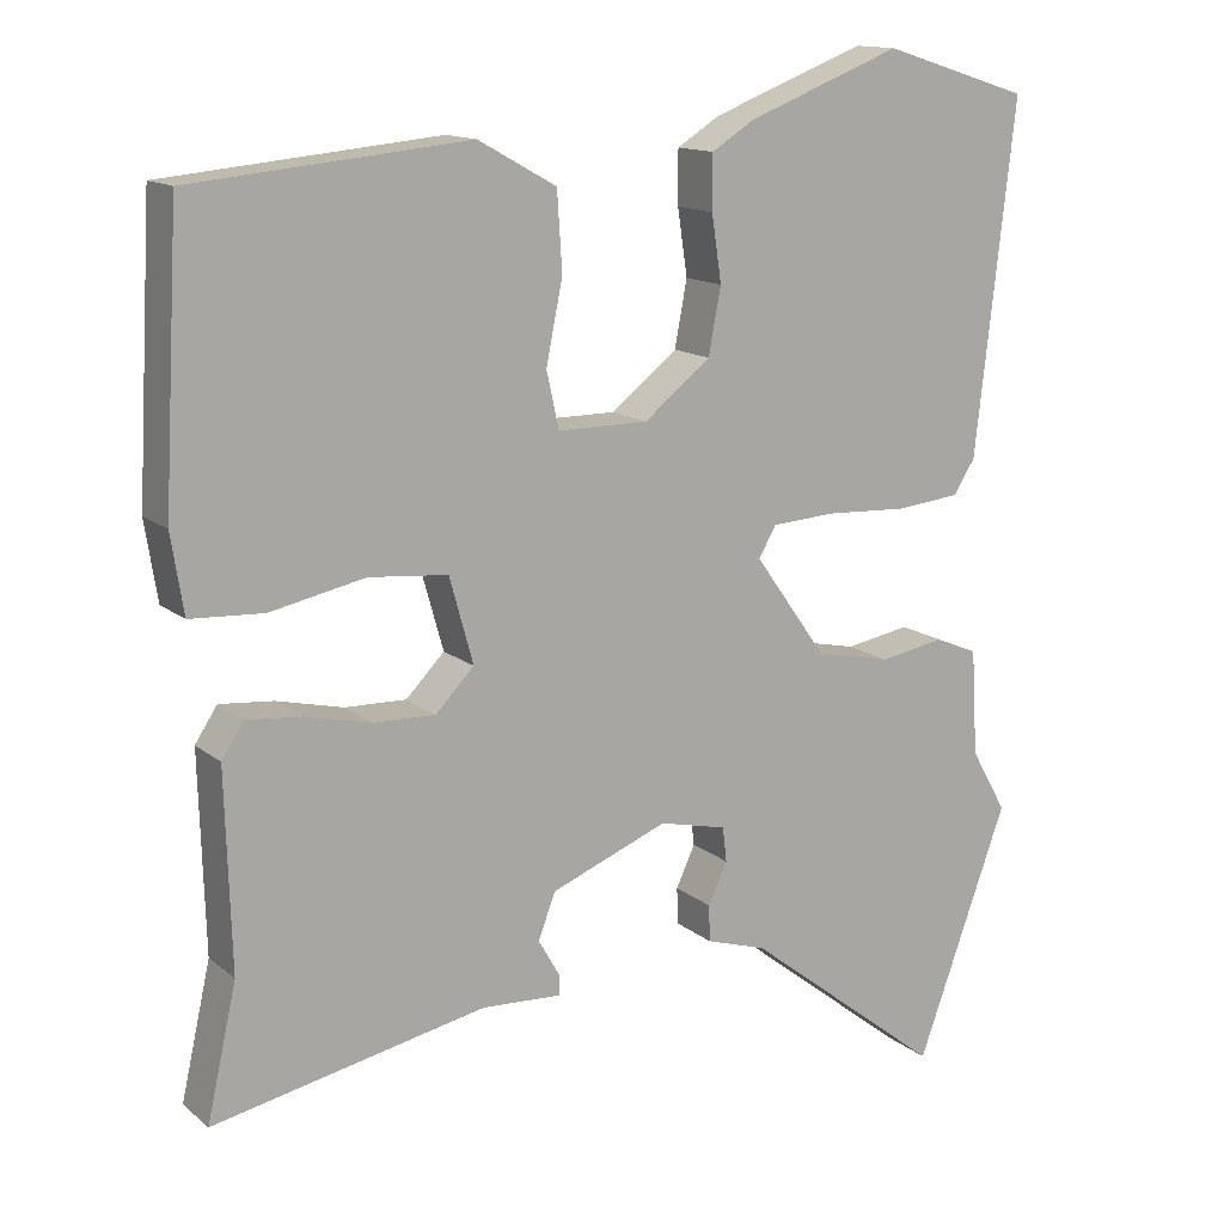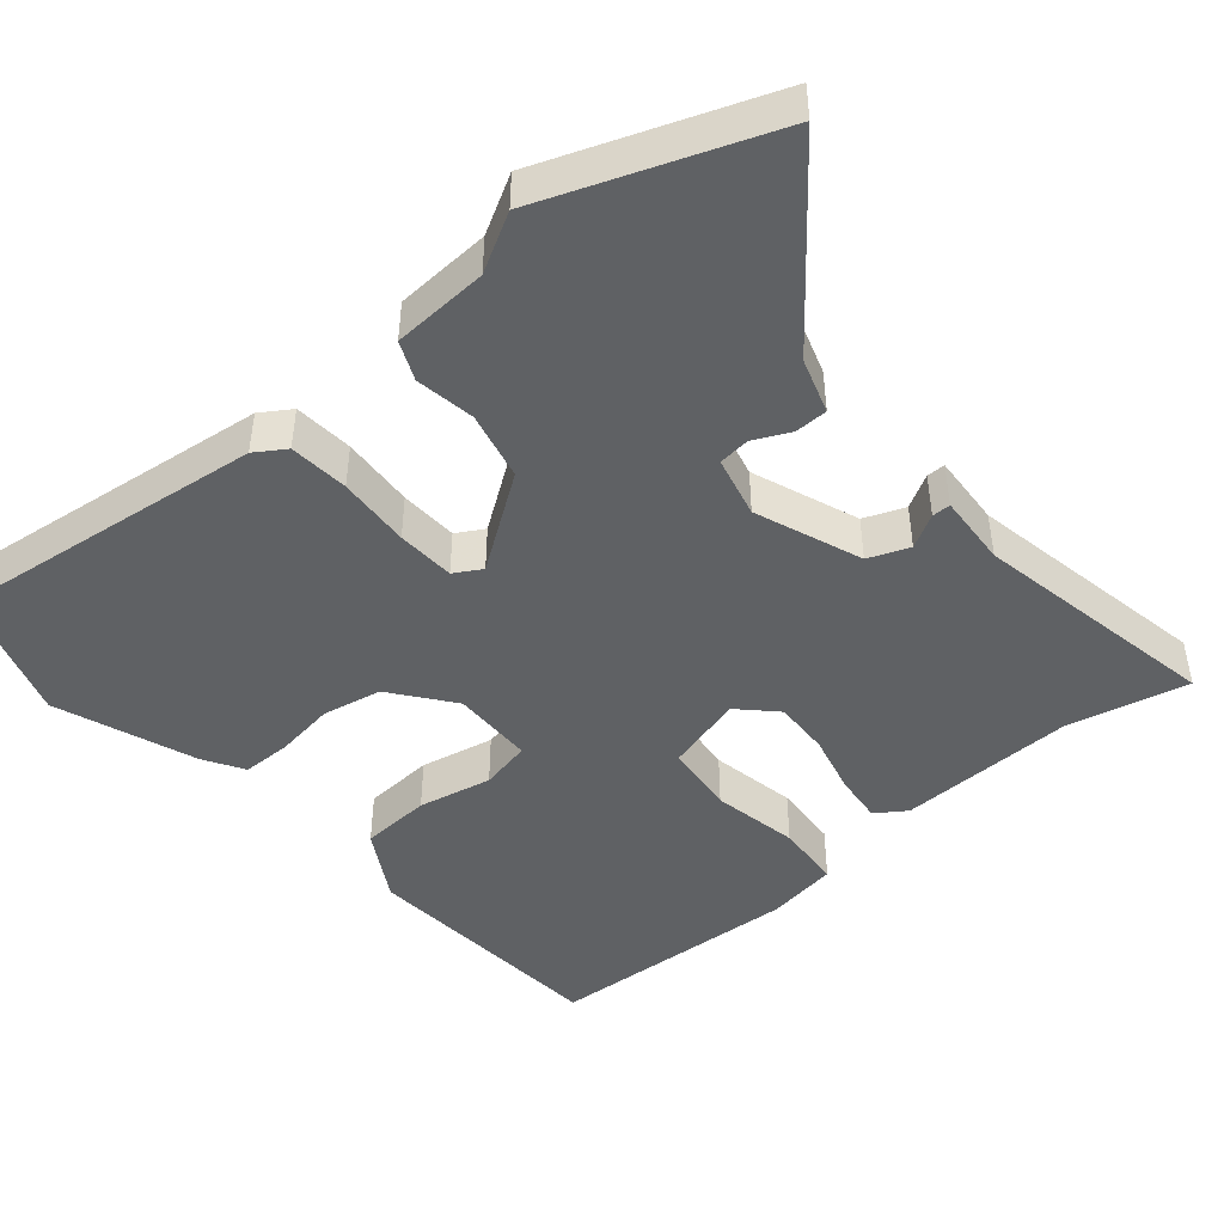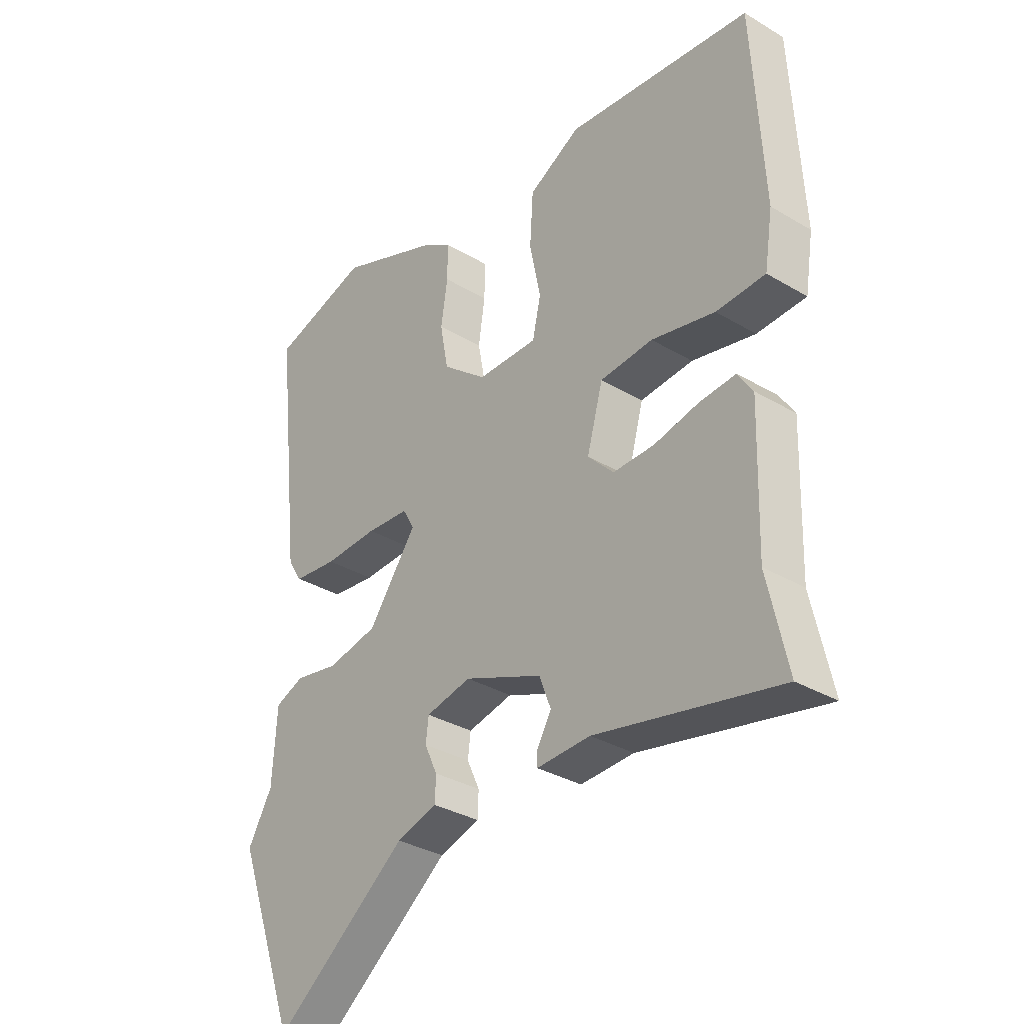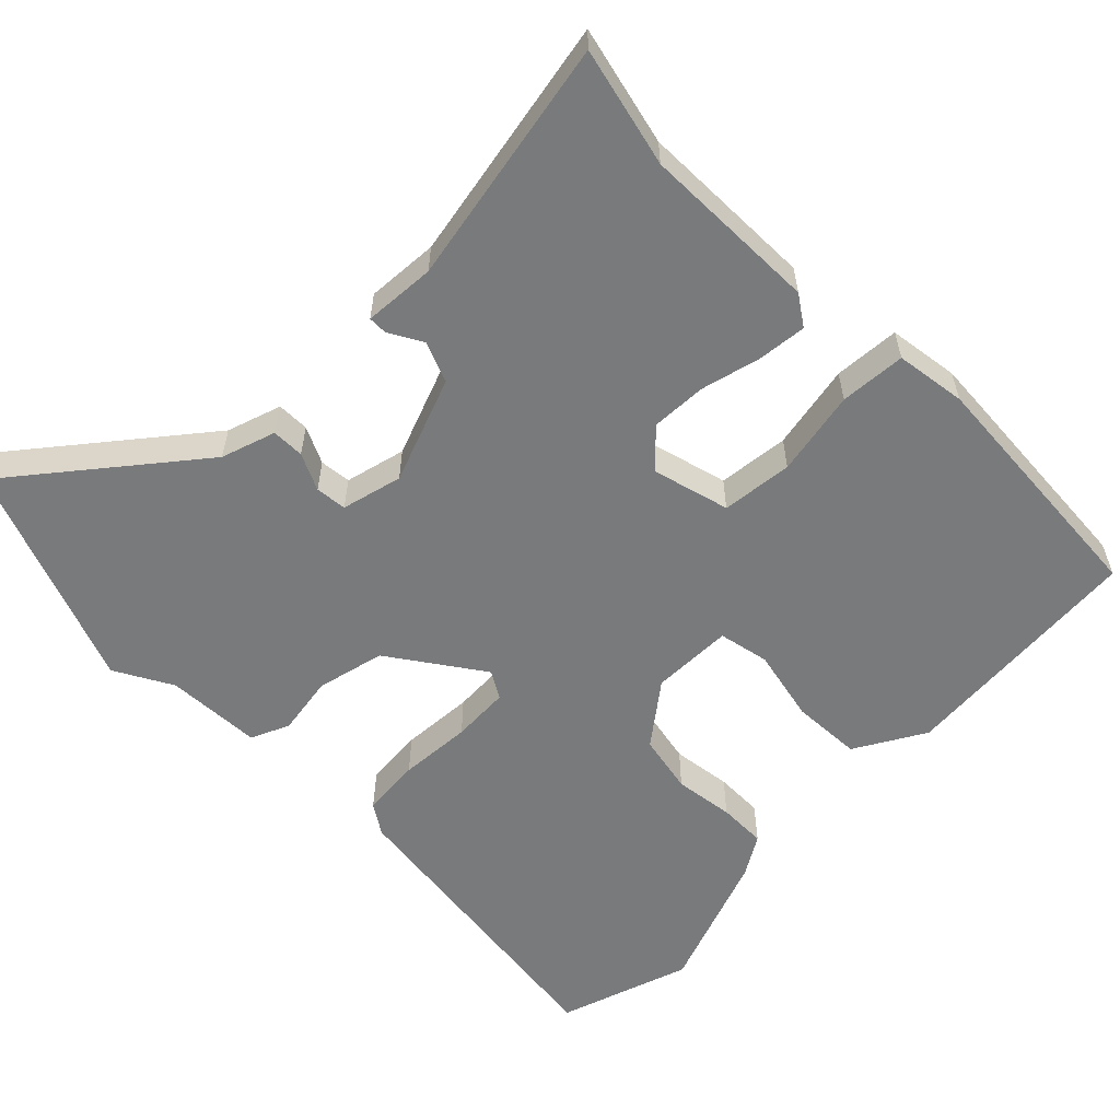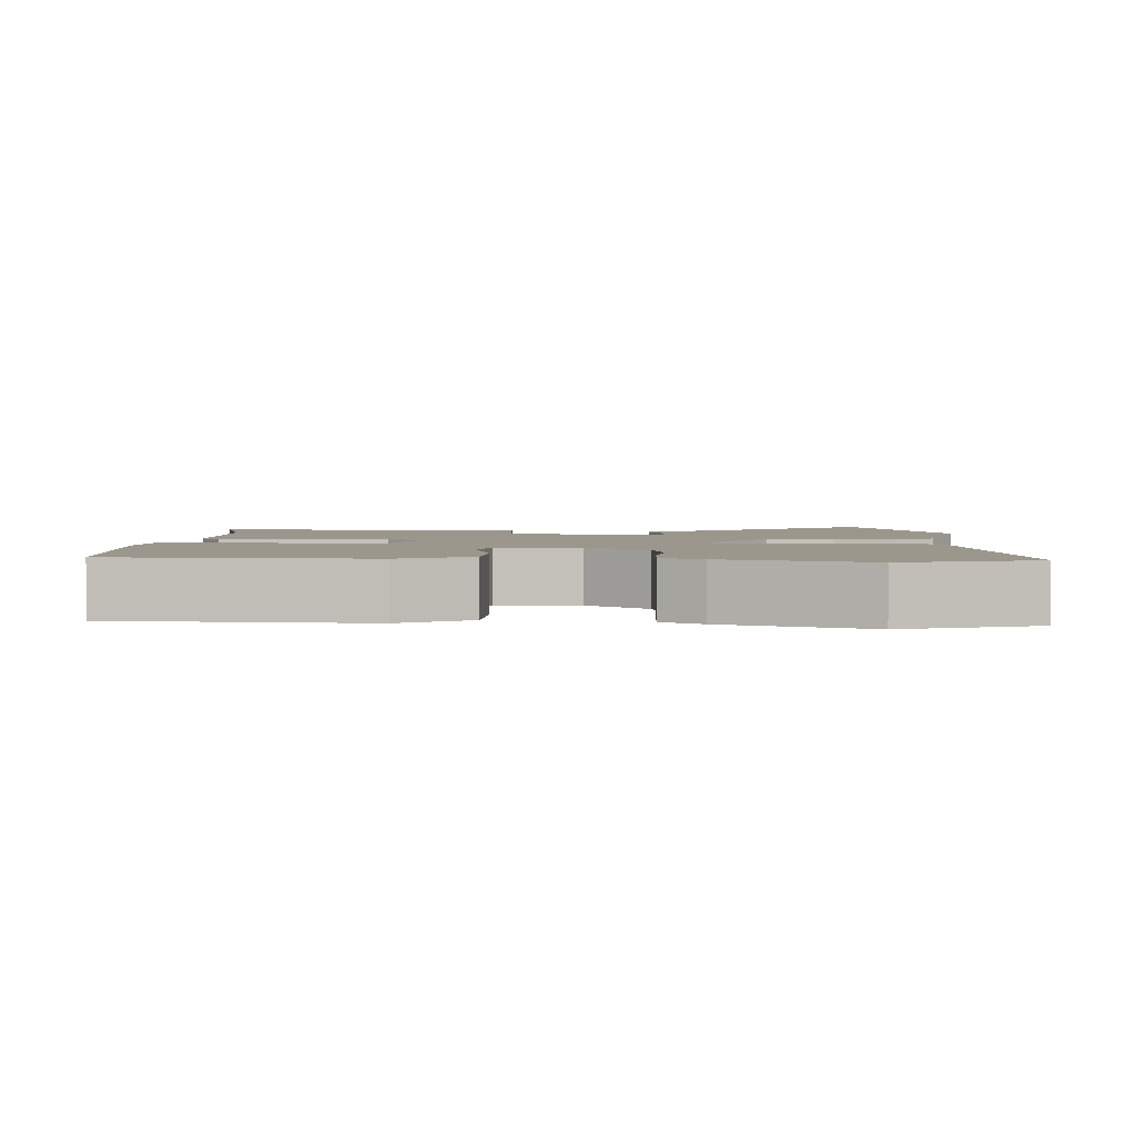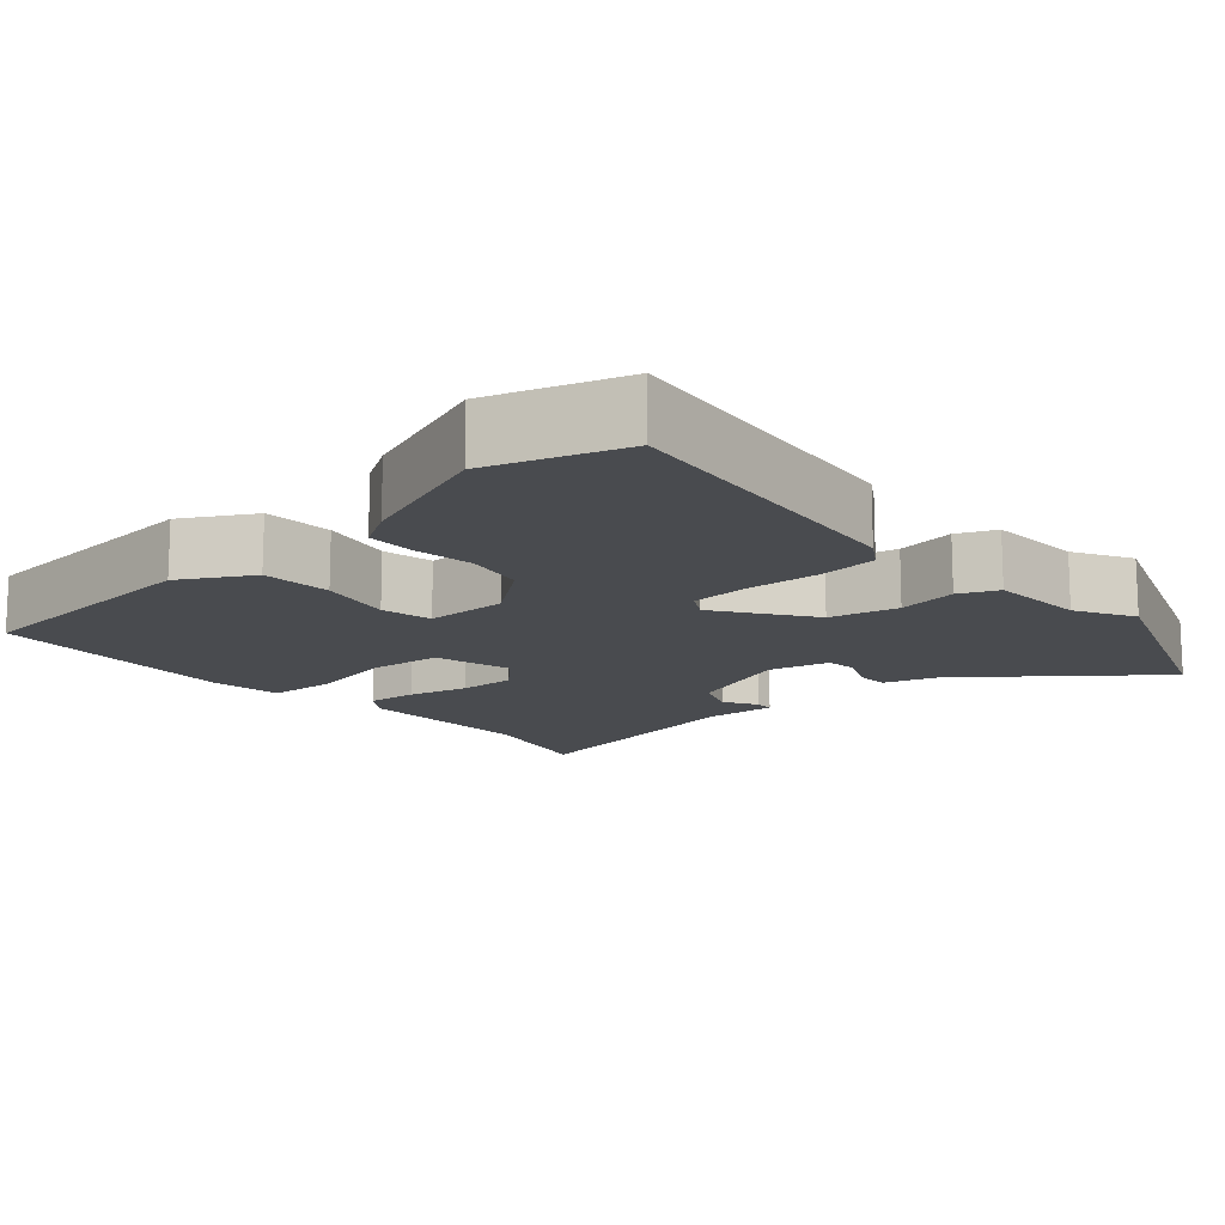
<metadata>
{"format":"obj","ext":"obj","renderer":"f3d","projection":"perspective","resolution":1024,"background":"white","views":[{"elev":13.9,"azim":-30.9,"up":"+Z"},{"elev":-46.0,"azim":129.7,"up":"+Y"},{"elev":-32.8,"azim":-129.5,"up":"+Z"},{"elev":-58.0,"azim":-135.9,"up":"+Y"},{"elev":2.7,"azim":1.1,"up":"+Y"},{"elev":-14.2,"azim":40.9,"up":"+Y"}]}
</metadata>
<code>
v 0.545 0.07 -0.377
v 0.434 0.07 -0.681
v 0.192 0.07 -0.492
v 0.118 0.07 -0.469
v 0.117 0.07 -0.425
v 0.14 0.07 -0.375
v 0.135 0.07 -0.333
v 0.053 0.07 -0.314
v -0.089 0.07 -0.37
v -0.11 0.07 -0.425
v -0.084 0.07 -0.47
v -0.084 0.07 -0.495
v -0.181 0.07 -0.49
v -0.513 0.07 -0.557
v -0.477 0.07 -0.396
v -0.484 0.07 -0.157
v -0.457 0.07 -0.116
v -0.391 0.07 -0.122
v -0.31 0.07 -0.141
v -0.235 0.07 -0.143
v -0.188 0.07 -0.095
v -0.217 0.07 0.009
v -0.313 0.07 0.018
v -0.428 0.07 -0.006
v -0.517 0.07 -0.001
v -0.532 0.07 0.094
v -0.513 0.07 0.434
v -0.177 0.07 0.466
v -0.082 0.07 0.413
v -0.076 0.07 0.319
v -0.096 0.07 0.22
v -0.081 0.07 0.152
v 0.029 0.07 0.152
v 0.11 0.07 0.216
v 0.125 0.07 0.296
v 0.113 0.07 0.376
v 0.113 0.07 0.441
v 0.166 0.07 0.474
v 0.353 0.07 0.546
v 0.532 0.07 0.49
v 0.484 0.07 0.066
v 0.458 0.07 0.025
v 0.378 0.07 0.017
v 0.28 0.07 0.022
v 0.202 0.07 0.017
v 0.181 0.07 -0.02
v 0.269 0.07 -0.143
v 0.361 0.07 -0.163
v 0.441 0.07 -0.149
v 0.493 0.07 -0.171
v 0.501 0.07 -0.3
v 0.545 0 -0.377
v 0.434 0 -0.681
v 0.192 0 -0.492
v 0.118 0 -0.469
v 0.117 0 -0.425
v 0.14 0 -0.375
v 0.135 0 -0.333
v 0.053 0 -0.314
v -0.089 0 -0.37
v -0.11 0 -0.425
v -0.084 0 -0.47
v -0.084 0 -0.495
v -0.181 0 -0.49
v -0.513 0 -0.557
v -0.477 0 -0.396
v -0.484 0 -0.157
v -0.457 0 -0.116
v -0.391 0 -0.122
v -0.31 0 -0.141
v -0.235 0 -0.143
v -0.188 0 -0.095
v -0.217 0 0.009
v -0.313 0 0.018
v -0.428 0 -0.006
v -0.517 0 -0.001
v -0.532 0 0.094
v -0.513 0 0.434
v -0.177 0 0.466
v -0.082 0 0.413
v -0.076 0 0.319
v -0.096 0 0.22
v -0.081 0 0.152
v 0.029 0 0.152
v 0.11 0 0.216
v 0.125 0 0.296
v 0.113 0 0.376
v 0.113 0 0.441
v 0.166 0 0.474
v 0.353 0 0.546
v 0.532 0 0.49
v 0.484 0 0.066
v 0.458 0 0.025
v 0.378 0 0.017
v 0.28 0 0.022
v 0.202 0 0.017
v 0.181 0 -0.02
v 0.269 0 -0.143
v 0.361 0 -0.163
v 0.441 0 -0.149
v 0.493 0 -0.171
v 0.501 0 -0.3
f 48 49 50 51
f 47 48 51 1
f 41 42 43 44
f 41 44 45
f 40 41 45
f 39 40 45
f 38 39 45 46
f 35 36 37 38
f 34 35 38 46
f 28 29 30 31
f 28 31 32
f 27 28 32
f 26 27 32
f 23 24 25 26
f 22 23 26 32
f 21 22 32 33
f 16 17 18 19
f 15 16 19 20
f 13 14 15 20
f 10 11 12 13
f 9 10 13 20
f 8 9 20 21
f 3 4 5 6
f 3 6 7
f 47 1 2 3
f 46 47 3 7
f 21 33 34 46
f 7 8 21 46
f 102 101 100 99
f 52 102 99 98
f 95 94 93 92
f 96 95 92
f 96 92 91
f 96 91 90
f 97 96 90 89
f 89 88 87 86
f 97 89 86 85
f 82 81 80 79
f 83 82 79
f 83 79 78
f 83 78 77
f 77 76 75 74
f 83 77 74 73
f 84 83 73 72
f 70 69 68 67
f 71 70 67 66
f 71 66 65 64
f 64 63 62 61
f 71 64 61 60
f 72 71 60 59
f 57 56 55 54
f 58 57 54
f 54 53 52 98
f 58 54 98 97
f 97 85 84 72
f 97 72 59 58
f 1 52 53 2
f 2 53 54 3
f 3 54 55 4
f 4 55 56 5
f 5 56 57 6
f 6 57 58 7
f 7 58 59 8
f 8 59 60 9
f 9 60 61 10
f 10 61 62 11
f 11 62 63 12
f 12 63 64 13
f 13 64 65 14
f 14 65 66 15
f 15 66 67 16
f 16 67 68 17
f 17 68 69 18
f 18 69 70 19
f 19 70 71 20
f 20 71 72 21
f 21 72 73 22
f 22 73 74 23
f 23 74 75 24
f 24 75 76 25
f 25 76 77 26
f 26 77 78 27
f 27 78 79 28
f 28 79 80 29
f 29 80 81 30
f 30 81 82 31
f 31 82 83 32
f 32 83 84 33
f 33 84 85 34
f 34 85 86 35
f 35 86 87 36
f 36 87 88 37
f 37 88 89 38
f 38 89 90 39
f 39 90 91 40
f 40 91 92 41
f 41 92 93 42
f 42 93 94 43
f 43 94 95 44
f 44 95 96 45
f 45 96 97 46
f 46 97 98 47
f 47 98 99 48
f 48 99 100 49
f 49 100 101 50
f 50 101 102 51
f 51 102 52 1

</code>
